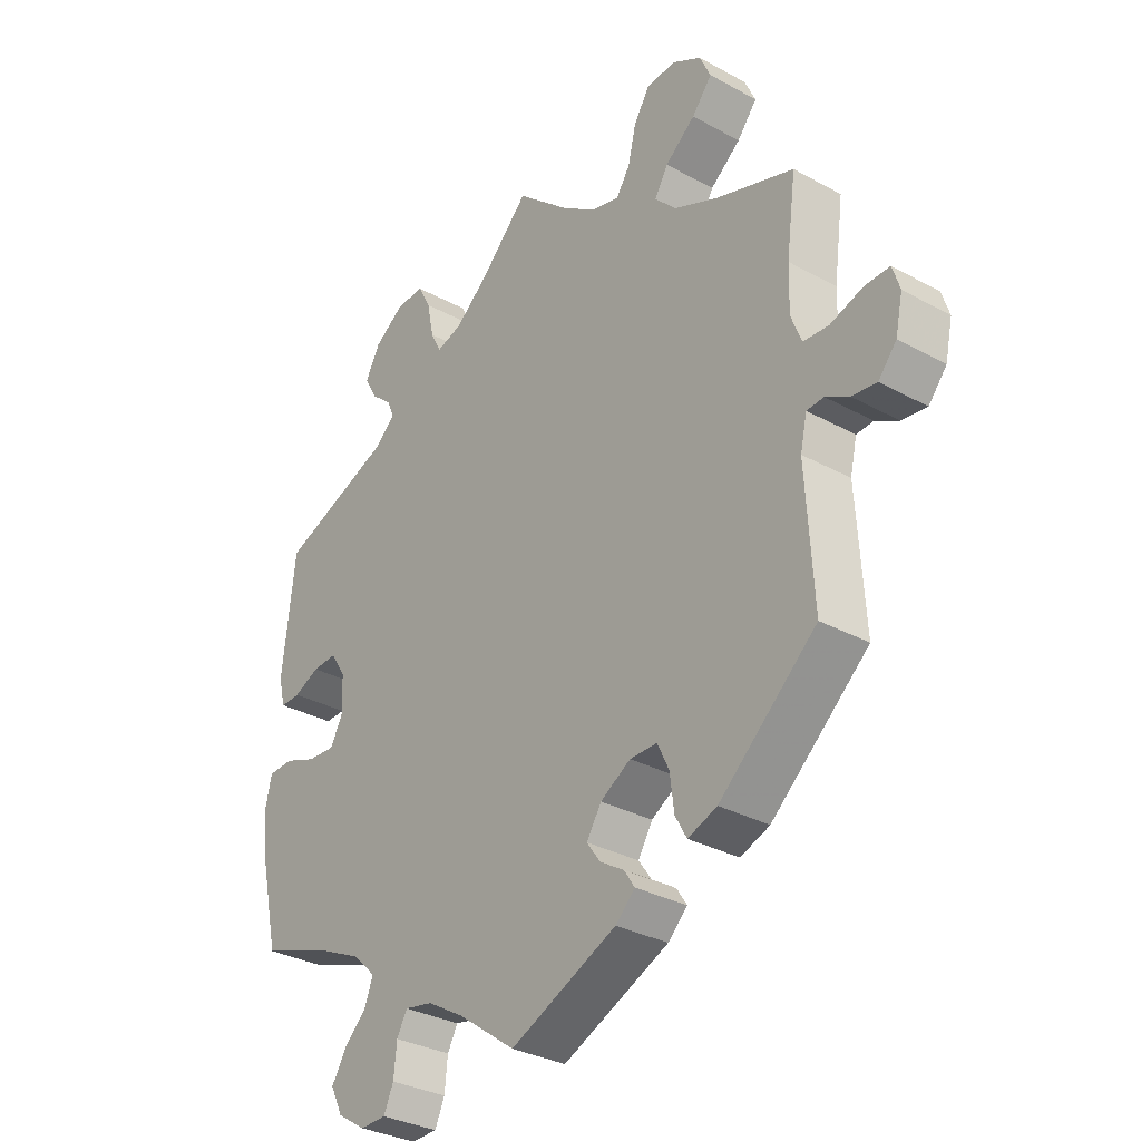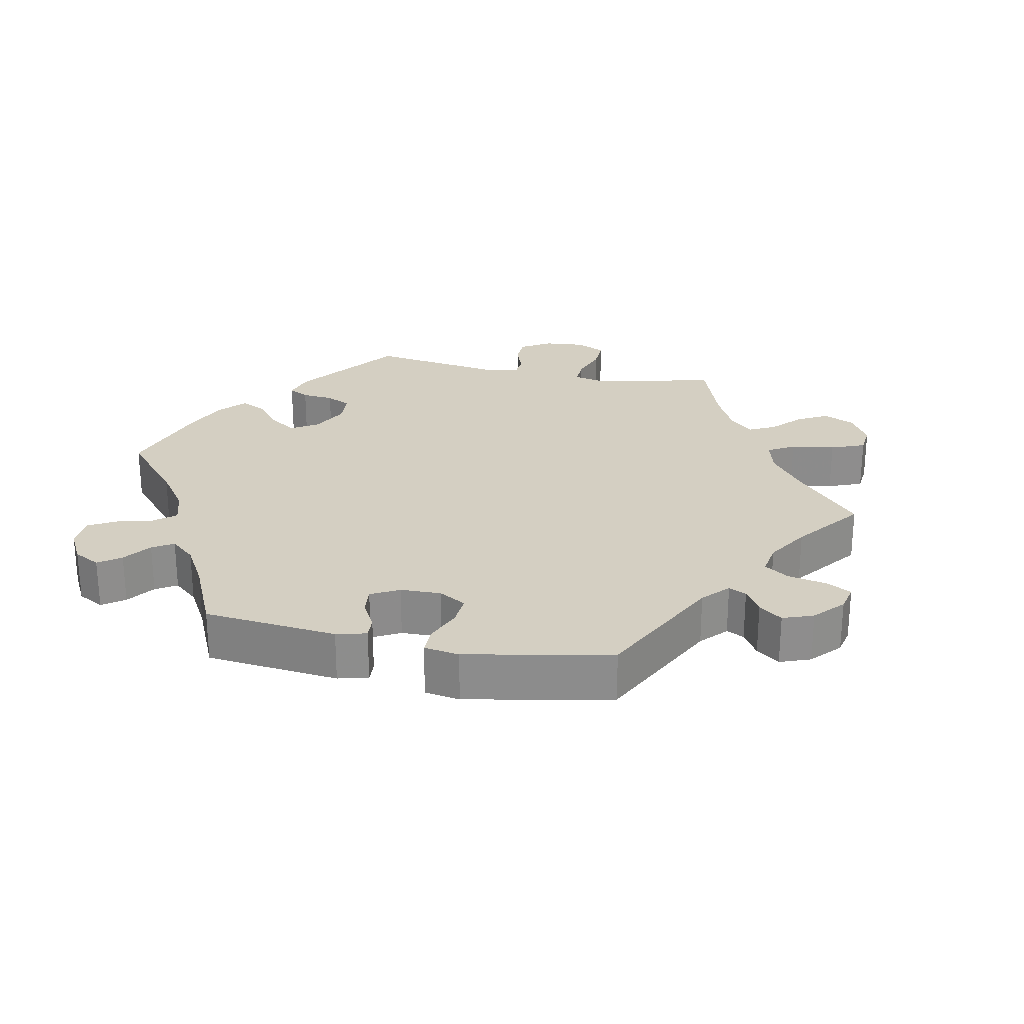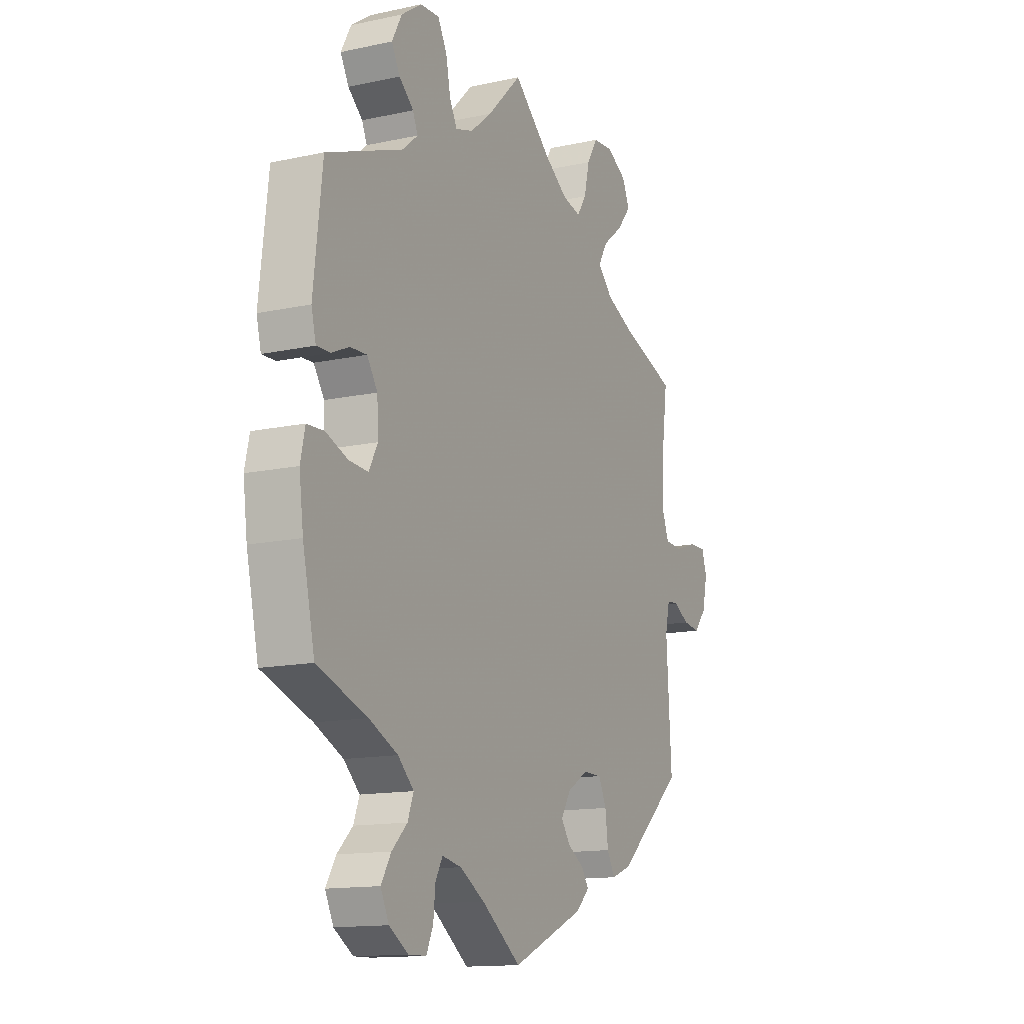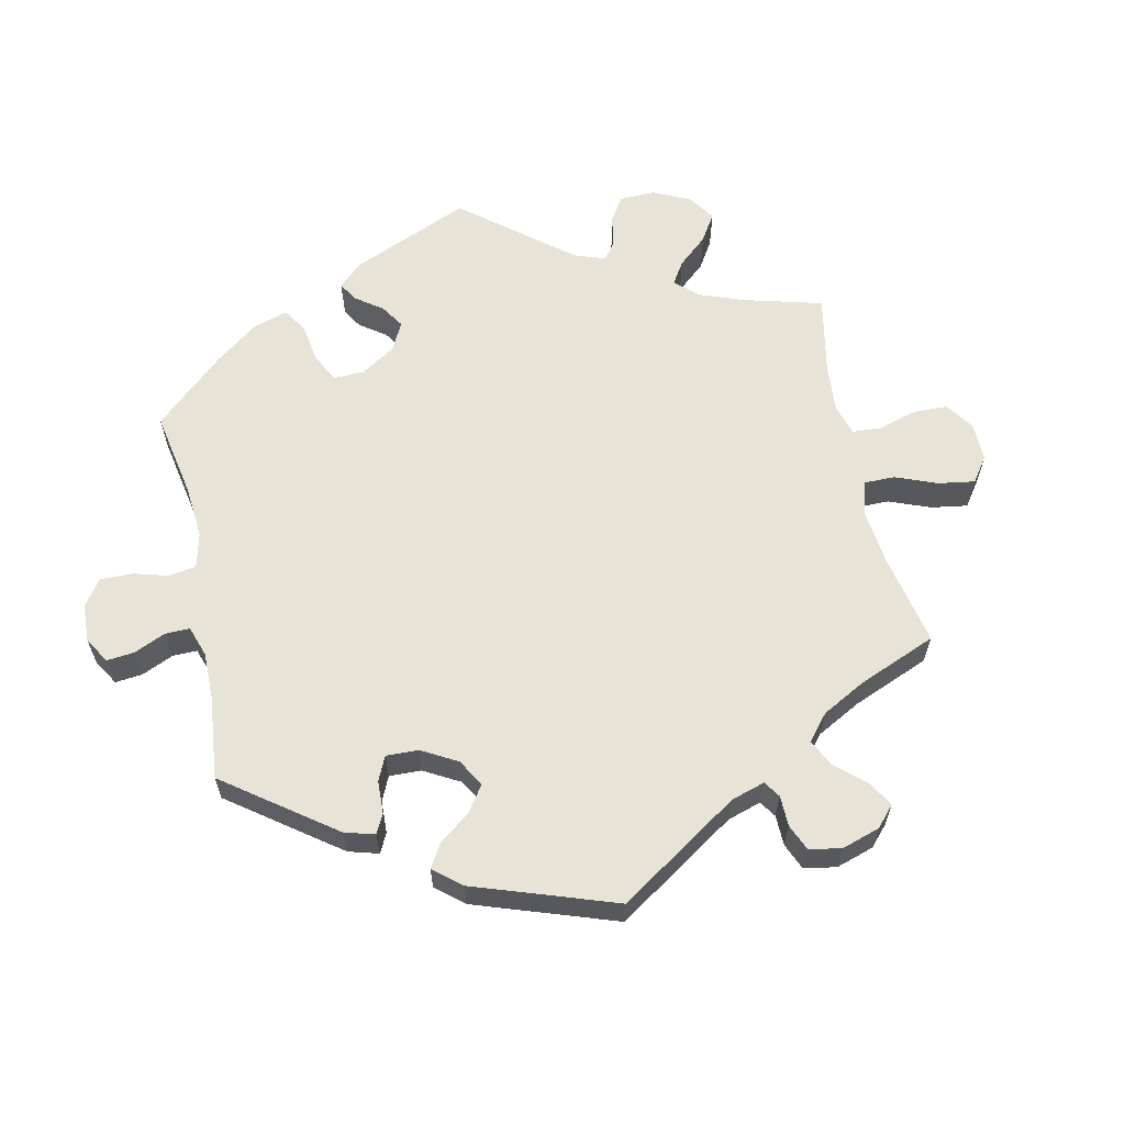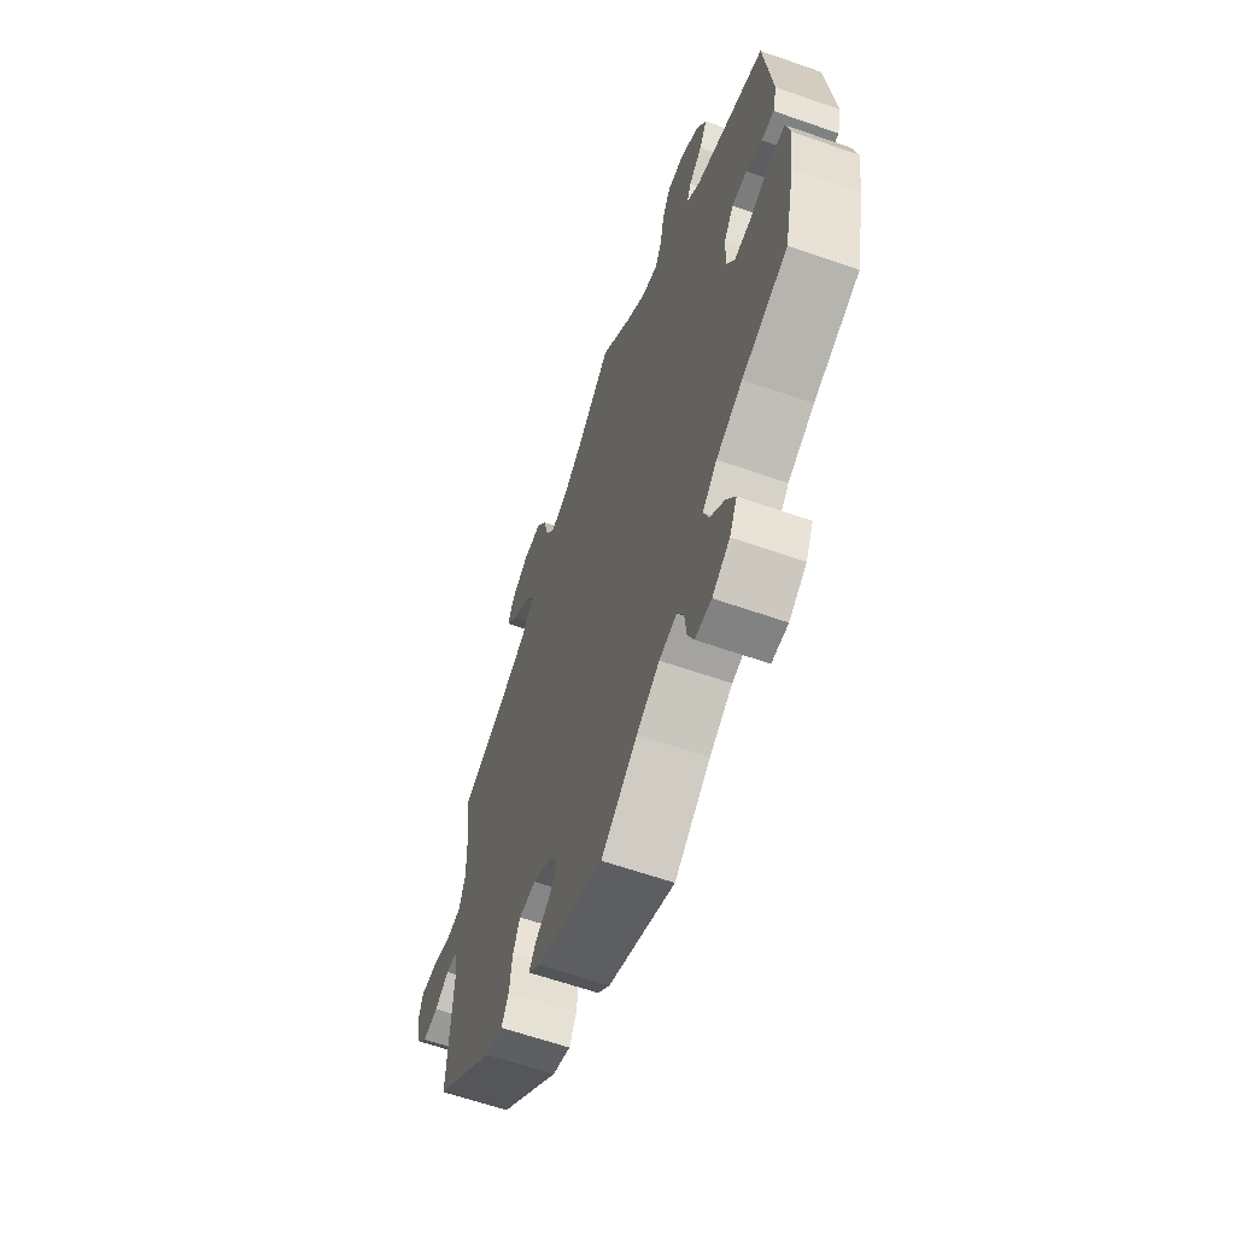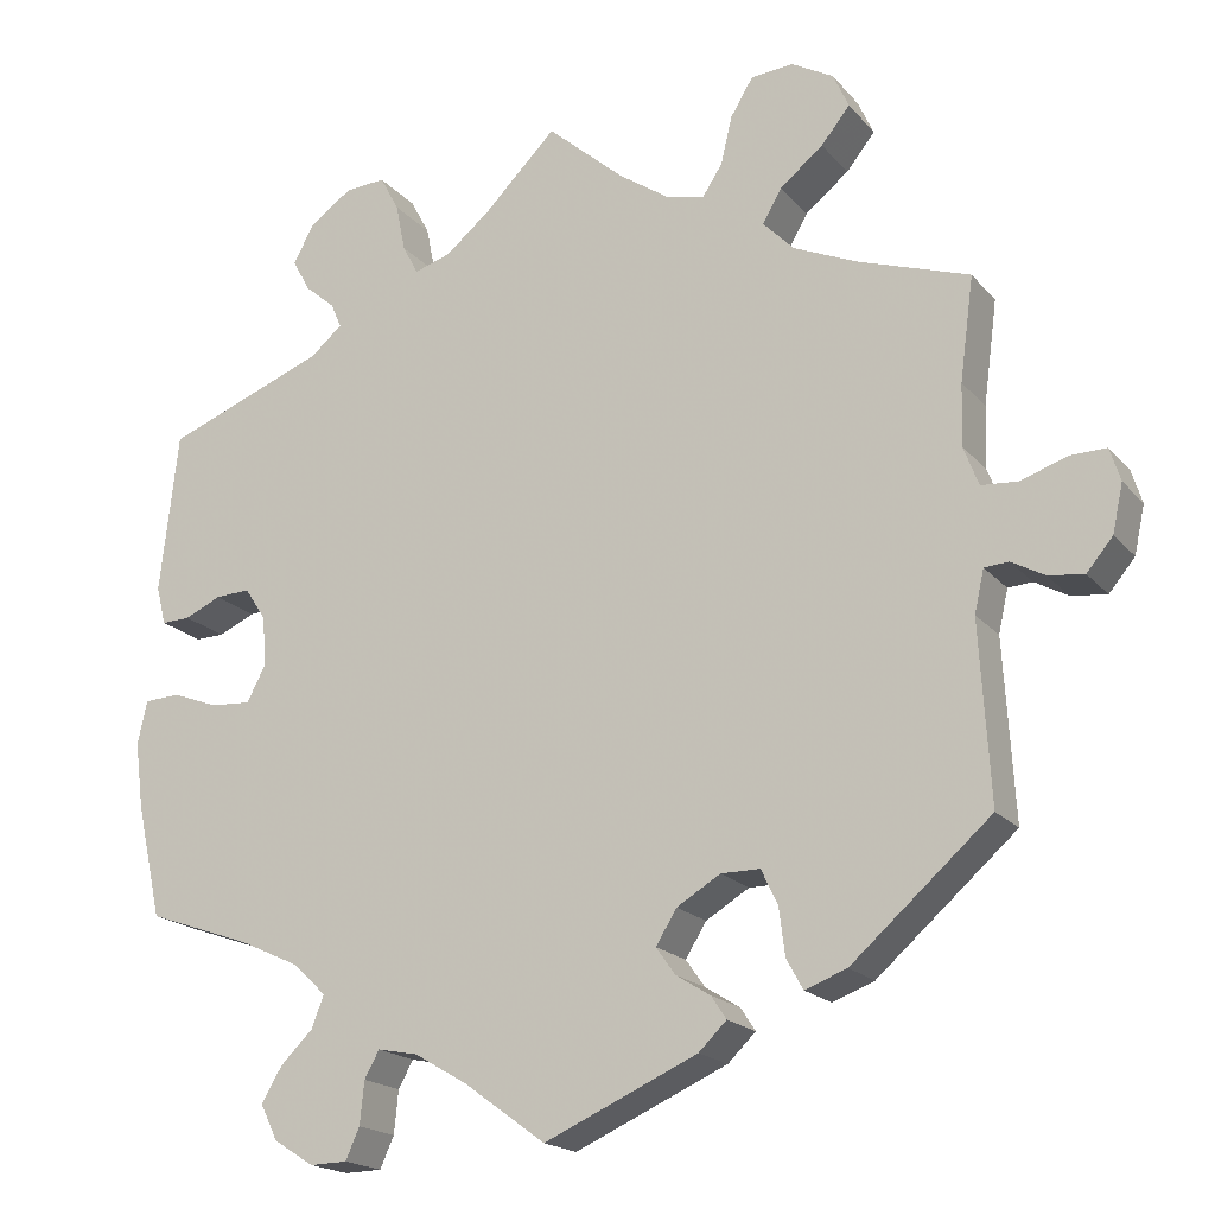
<metadata>
{"format":"obj","ext":"obj","renderer":"f3d","projection":"perspective","resolution":1024,"background":"white","views":[{"elev":-31.9,"azim":-127.7,"up":"+Z"},{"elev":25.7,"azim":-138.6,"up":"+Y"},{"elev":-13.8,"azim":115.8,"up":"+Z"},{"elev":61.5,"azim":-132.1,"up":"+Y"},{"elev":-62.0,"azim":70.4,"up":"+Z"},{"elev":-18.7,"azim":-152.6,"up":"+Z"}]}
</metadata>
<code>
v 0.083 0.07 0.495
v 0.135 0.07 0.452
v 0.177 0.07 0.439
v 0.195 0.07 0.473
v 0.206 0.07 0.528
v 0.228 0.07 0.569
v 0.274 0.07 0.566
v 0.323 0.07 0.532
v 0.347 0.07 0.487
v 0.327 0.07 0.45
v 0.292 0.07 0.42
v 0.28 0.07 0.392
v 0.316 0.07 0.361
v 0.501 0.07 0.29
v 0.522 0.07 0.105
v 0.511 0.07 0.061
v 0.478 0.07 0.062
v 0.436 0.07 0.081
v 0.396 0.07 0.083
v 0.371 0.07 0.045
v 0.368 0.07 -0.013
v 0.389 0.07 -0.053
v 0.435 0.07 -0.05
v 0.488 0.07 -0.03
v 0.529 0.07 -0.032
v 0.54 0.07 -0.082
v 0.53 0.07 -0.159
v 0.501 0.07 -0.289
v 0.381 0.07 -0.331
v 0.312 0.07 -0.363
v 0.274 0.07 -0.399
v 0.288 0.07 -0.436
v 0.325 0.07 -0.472
v 0.349 0.07 -0.512
v 0.329 0.07 -0.553
v 0.283 0.07 -0.582
v 0.24 0.07 -0.581
v 0.224 0.07 -0.545
v 0.219 0.07 -0.496
v 0.202 0.07 -0.465
v 0.156 0.07 -0.474
v 0.096 0.07 -0.509
v 0.001 0.07 -0.578
v -0.175 0.07 -0.5
v -0.207 0.07 -0.469
v -0.19 0.07 -0.443
v -0.15 0.07 -0.418
v -0.128 0.07 -0.387
v -0.152 0.07 -0.348
v -0.202 0.07 -0.318
v -0.247 0.07 -0.318
v -0.266 0.07 -0.358
v -0.273 0.07 -0.413
v -0.292 0.07 -0.447
v -0.34 0.07 -0.429
v -0.5 0.07 -0.289
v -0.488 0.07 -0.084
v -0.499 0.07 -0.035
v -0.527 0.07 -0.033
v -0.565 0.07 -0.054
v -0.606 0.07 -0.059
v -0.636 0.07 -0.023
v -0.648 0.07 0.032
v -0.636 0.07 0.07
v -0.595 0.07 0.069
v -0.541 0.07 0.051
v -0.499 0.07 0.054
v -0.482 0.07 0.099
v -0.484 0.07 0.17
v -0.5 0.07 0.289
v -0.372 0.07 0.332
v -0.299 0.07 0.364
v -0.263 0.07 0.401
v -0.285 0.07 0.439
v -0.335 0.07 0.479
v -0.368 0.07 0.52
v -0.35 0.07 0.56
v -0.302 0.07 0.587
v -0.253 0.07 0.583
v -0.227 0.07 0.54
v -0.214 0.07 0.485
v -0.191 0.07 0.45
v -0.146 0.07 0.461
v -0.089 0.07 0.5
v 0 0.07 0.578
v 0.083 0 0.495
v 0.135 0 0.452
v 0.177 0 0.439
v 0.195 0 0.473
v 0.206 0 0.528
v 0.228 0 0.569
v 0.274 0 0.566
v 0.323 0 0.532
v 0.347 0 0.487
v 0.327 0 0.45
v 0.292 0 0.42
v 0.28 0 0.392
v 0.316 0 0.361
v 0.501 0 0.29
v 0.522 0 0.105
v 0.511 0 0.061
v 0.478 0 0.062
v 0.436 0 0.081
v 0.396 0 0.083
v 0.371 0 0.045
v 0.368 0 -0.013
v 0.389 0 -0.053
v 0.435 0 -0.05
v 0.488 0 -0.03
v 0.529 0 -0.032
v 0.54 0 -0.082
v 0.53 0 -0.159
v 0.501 0 -0.289
v 0.381 0 -0.331
v 0.312 0 -0.363
v 0.274 0 -0.399
v 0.288 0 -0.436
v 0.325 0 -0.472
v 0.349 0 -0.512
v 0.329 0 -0.553
v 0.283 0 -0.582
v 0.24 0 -0.581
v 0.224 0 -0.545
v 0.219 0 -0.496
v 0.202 0 -0.465
v 0.156 0 -0.474
v 0.096 0 -0.509
v 0.001 0 -0.578
v -0.175 0 -0.5
v -0.207 0 -0.469
v -0.19 0 -0.443
v -0.15 0 -0.418
v -0.128 0 -0.387
v -0.152 0 -0.348
v -0.202 0 -0.318
v -0.247 0 -0.318
v -0.266 0 -0.358
v -0.273 0 -0.413
v -0.292 0 -0.447
v -0.34 0 -0.429
v -0.5 0 -0.289
v -0.488 0 -0.084
v -0.499 0 -0.035
v -0.527 0 -0.033
v -0.565 0 -0.054
v -0.606 0 -0.059
v -0.636 0 -0.023
v -0.648 0 0.032
v -0.636 0 0.07
v -0.595 0 0.069
v -0.541 0 0.051
v -0.499 0 0.054
v -0.482 0 0.099
v -0.484 0 0.17
v -0.5 0 0.289
v -0.372 0 0.332
v -0.299 0 0.364
v -0.263 0 0.401
v -0.285 0 0.439
v -0.335 0 0.479
v -0.368 0 0.52
v -0.35 0 0.56
v -0.302 0 0.587
v -0.253 0 0.583
v -0.227 0 0.54
v -0.214 0 0.485
v -0.191 0 0.45
v -0.146 0 0.461
v -0.089 0 0.5
v 0 0 0.578
f 84 85 1
f 83 84 1 2
f 82 83 2 3
f 78 79 80 81
f 78 81 82
f 77 78 82
f 74 75 76 77
f 73 74 77 82
f 72 73 82 3
f 69 70 71
f 68 69 71 72
f 67 68 72 3
f 63 64 65 66
f 63 66 67
f 62 63 67
f 59 60 61 62
f 58 59 62 67
f 57 58 67 3
f 55 56 57 3
f 52 53 54 55
f 51 52 55
f 44 45 46 47
f 42 43 44 47
f 41 42 47 48
f 40 41 48 49
f 36 37 38 39
f 36 39 40
f 35 36 40
f 32 33 34 35
f 31 32 35 40
f 30 31 40 49
f 26 27 28 29
f 23 24 25 26
f 22 23 26 29
f 21 22 29 30
f 15 16 17 18
f 13 14 15 18
f 12 13 18 19
f 8 9 10 11
f 8 11 12
f 7 8 12
f 4 5 6 7
f 3 4 7 12
f 51 55 3 12
f 21 30 49 50
f 20 21 50 51
f 12 19 20 51
f 86 170 169
f 87 86 169 168
f 88 87 168 167
f 166 165 164 163
f 167 166 163
f 167 163 162
f 162 161 160 159
f 167 162 159 158
f 88 167 158 157
f 156 155 154
f 157 156 154 153
f 88 157 153 152
f 151 150 149 148
f 152 151 148
f 152 148 147
f 147 146 145 144
f 152 147 144 143
f 88 152 143 142
f 88 142 141 140
f 140 139 138 137
f 140 137 136
f 132 131 130 129
f 132 129 128 127
f 133 132 127 126
f 134 133 126 125
f 124 123 122 121
f 125 124 121
f 125 121 120
f 120 119 118 117
f 125 120 117 116
f 134 125 116 115
f 114 113 112 111
f 111 110 109 108
f 114 111 108 107
f 115 114 107 106
f 103 102 101 100
f 103 100 99 98
f 104 103 98 97
f 96 95 94 93
f 97 96 93
f 97 93 92
f 92 91 90 89
f 97 92 89 88
f 97 88 140 136
f 135 134 115 106
f 136 135 106 105
f 136 105 104 97
f 1 86 87 2
f 2 87 88 3
f 3 88 89 4
f 4 89 90 5
f 5 90 91 6
f 6 91 92 7
f 7 92 93 8
f 8 93 94 9
f 9 94 95 10
f 10 95 96 11
f 11 96 97 12
f 12 97 98 13
f 13 98 99 14
f 14 99 100 15
f 15 100 101 16
f 16 101 102 17
f 17 102 103 18
f 18 103 104 19
f 19 104 105 20
f 20 105 106 21
f 21 106 107 22
f 22 107 108 23
f 23 108 109 24
f 24 109 110 25
f 25 110 111 26
f 26 111 112 27
f 27 112 113 28
f 28 113 114 29
f 29 114 115 30
f 30 115 116 31
f 31 116 117 32
f 32 117 118 33
f 33 118 119 34
f 34 119 120 35
f 35 120 121 36
f 36 121 122 37
f 37 122 123 38
f 38 123 124 39
f 39 124 125 40
f 40 125 126 41
f 41 126 127 42
f 42 127 128 43
f 43 128 129 44
f 44 129 130 45
f 45 130 131 46
f 46 131 132 47
f 47 132 133 48
f 48 133 134 49
f 49 134 135 50
f 50 135 136 51
f 51 136 137 52
f 52 137 138 53
f 53 138 139 54
f 54 139 140 55
f 55 140 141 56
f 56 141 142 57
f 57 142 143 58
f 58 143 144 59
f 59 144 145 60
f 60 145 146 61
f 61 146 147 62
f 62 147 148 63
f 63 148 149 64
f 64 149 150 65
f 65 150 151 66
f 66 151 152 67
f 67 152 153 68
f 68 153 154 69
f 69 154 155 70
f 70 155 156 71
f 71 156 157 72
f 72 157 158 73
f 73 158 159 74
f 74 159 160 75
f 75 160 161 76
f 76 161 162 77
f 77 162 163 78
f 78 163 164 79
f 79 164 165 80
f 80 165 166 81
f 81 166 167 82
f 82 167 168 83
f 83 168 169 84
f 84 169 170 85
f 85 170 86 1

</code>
